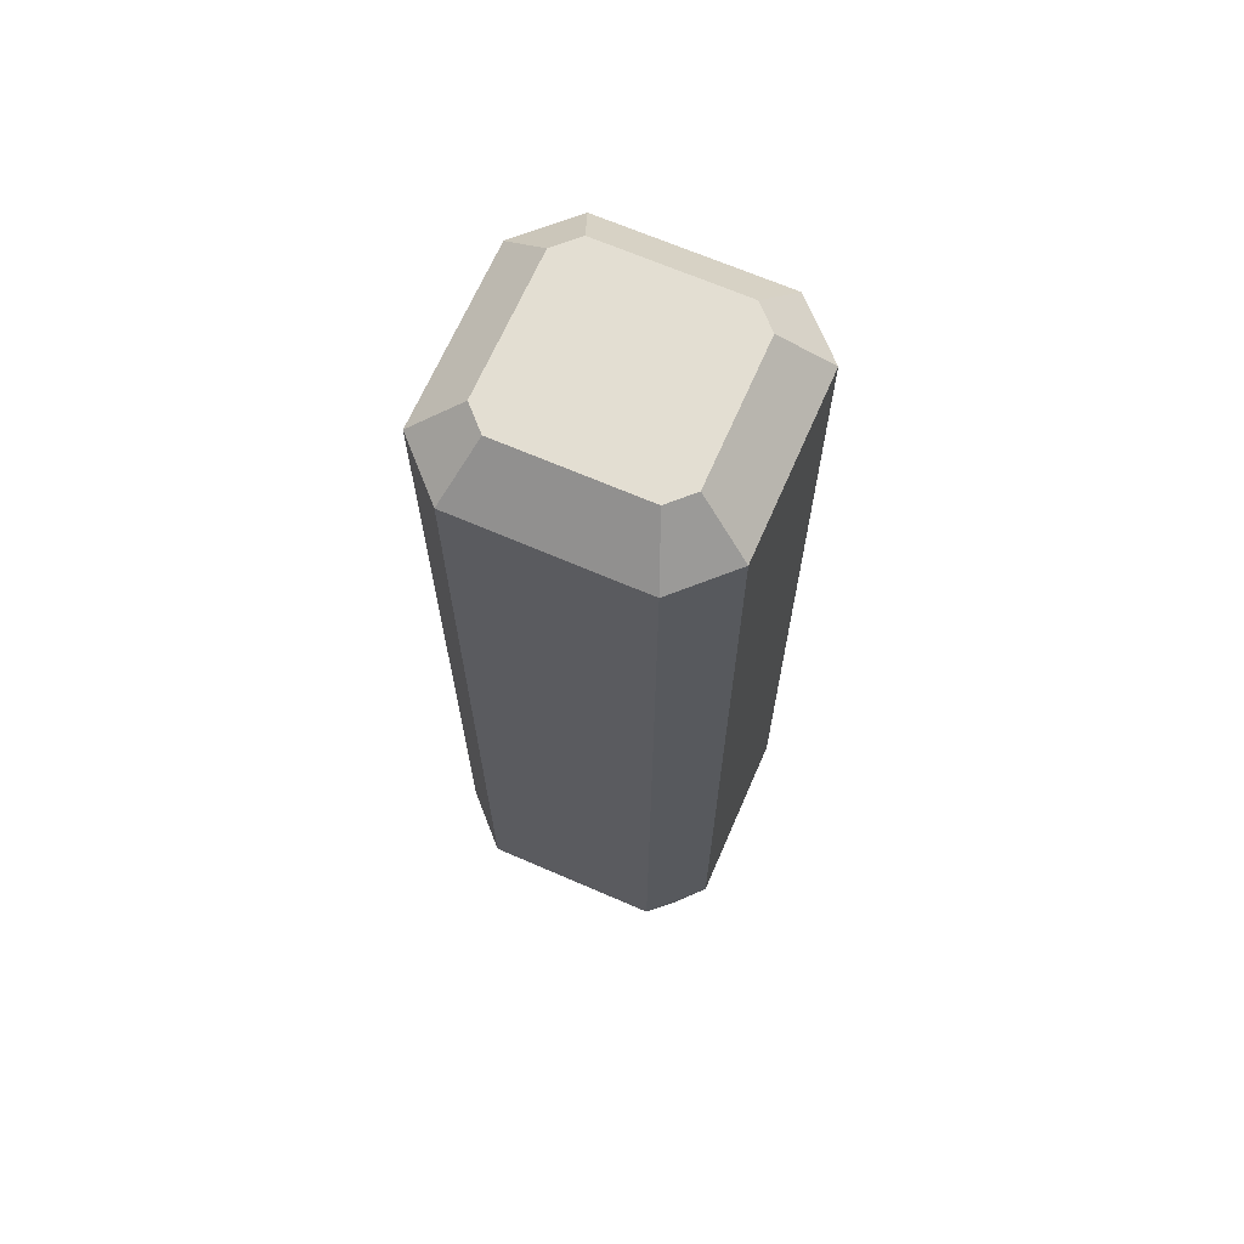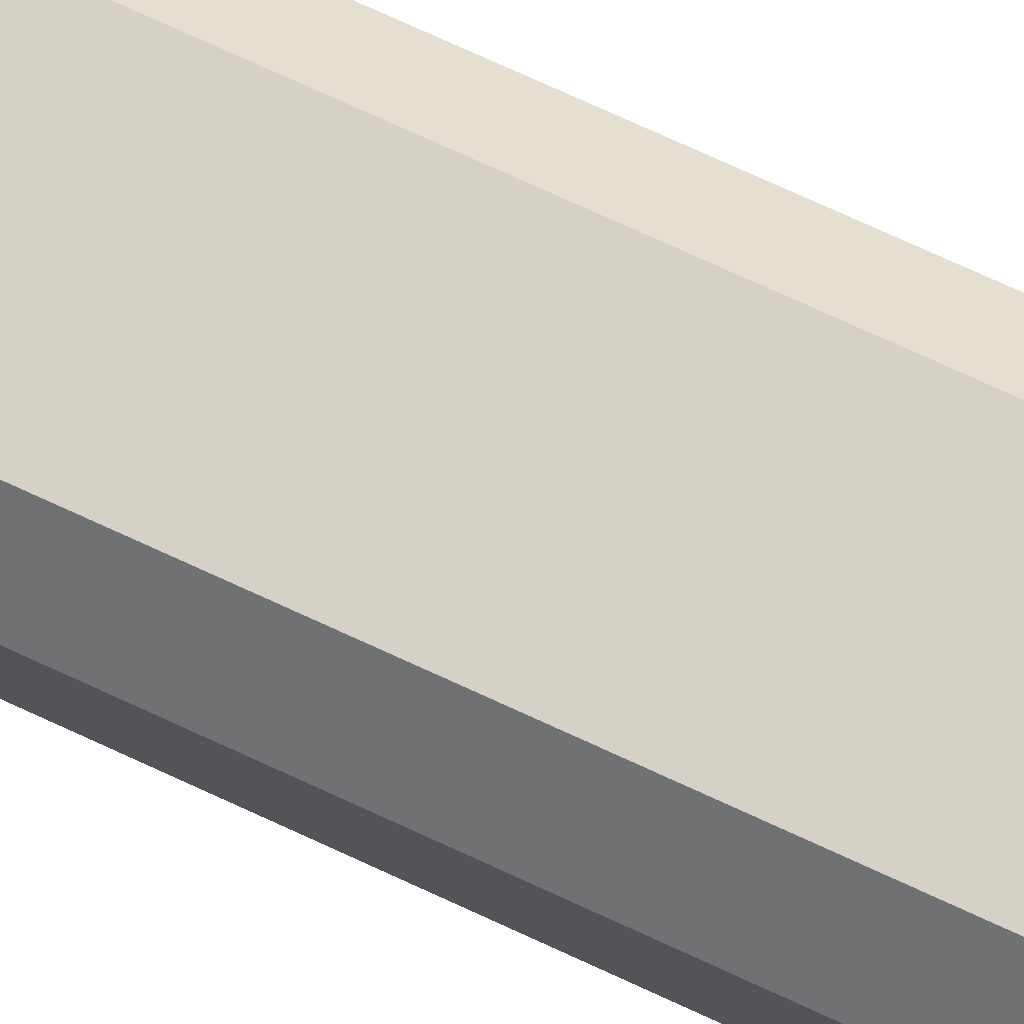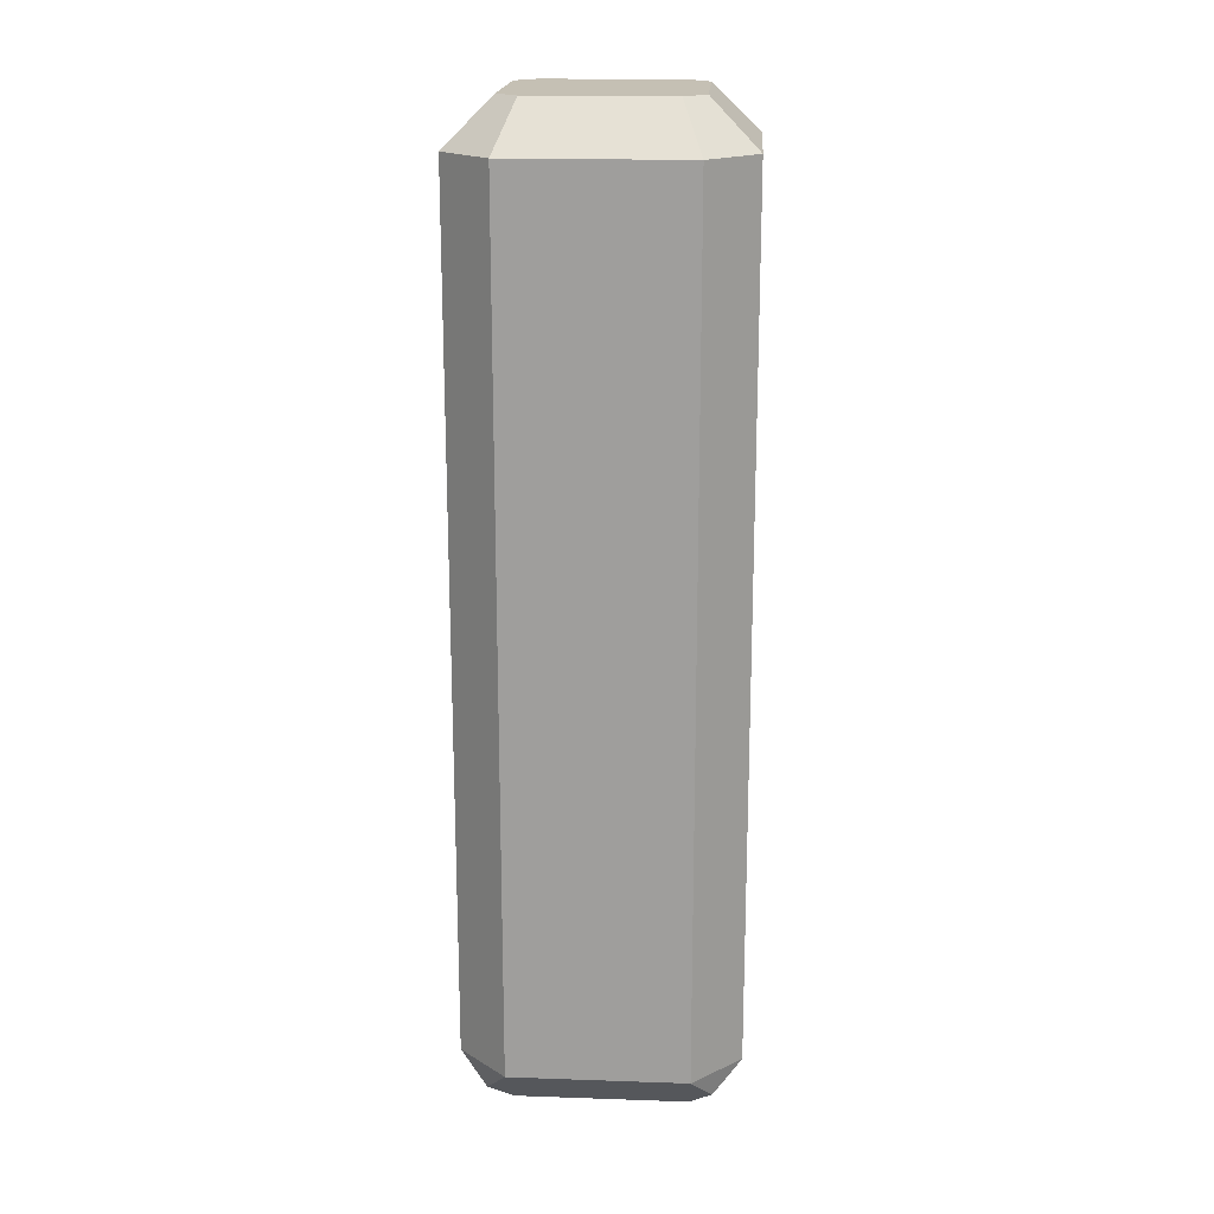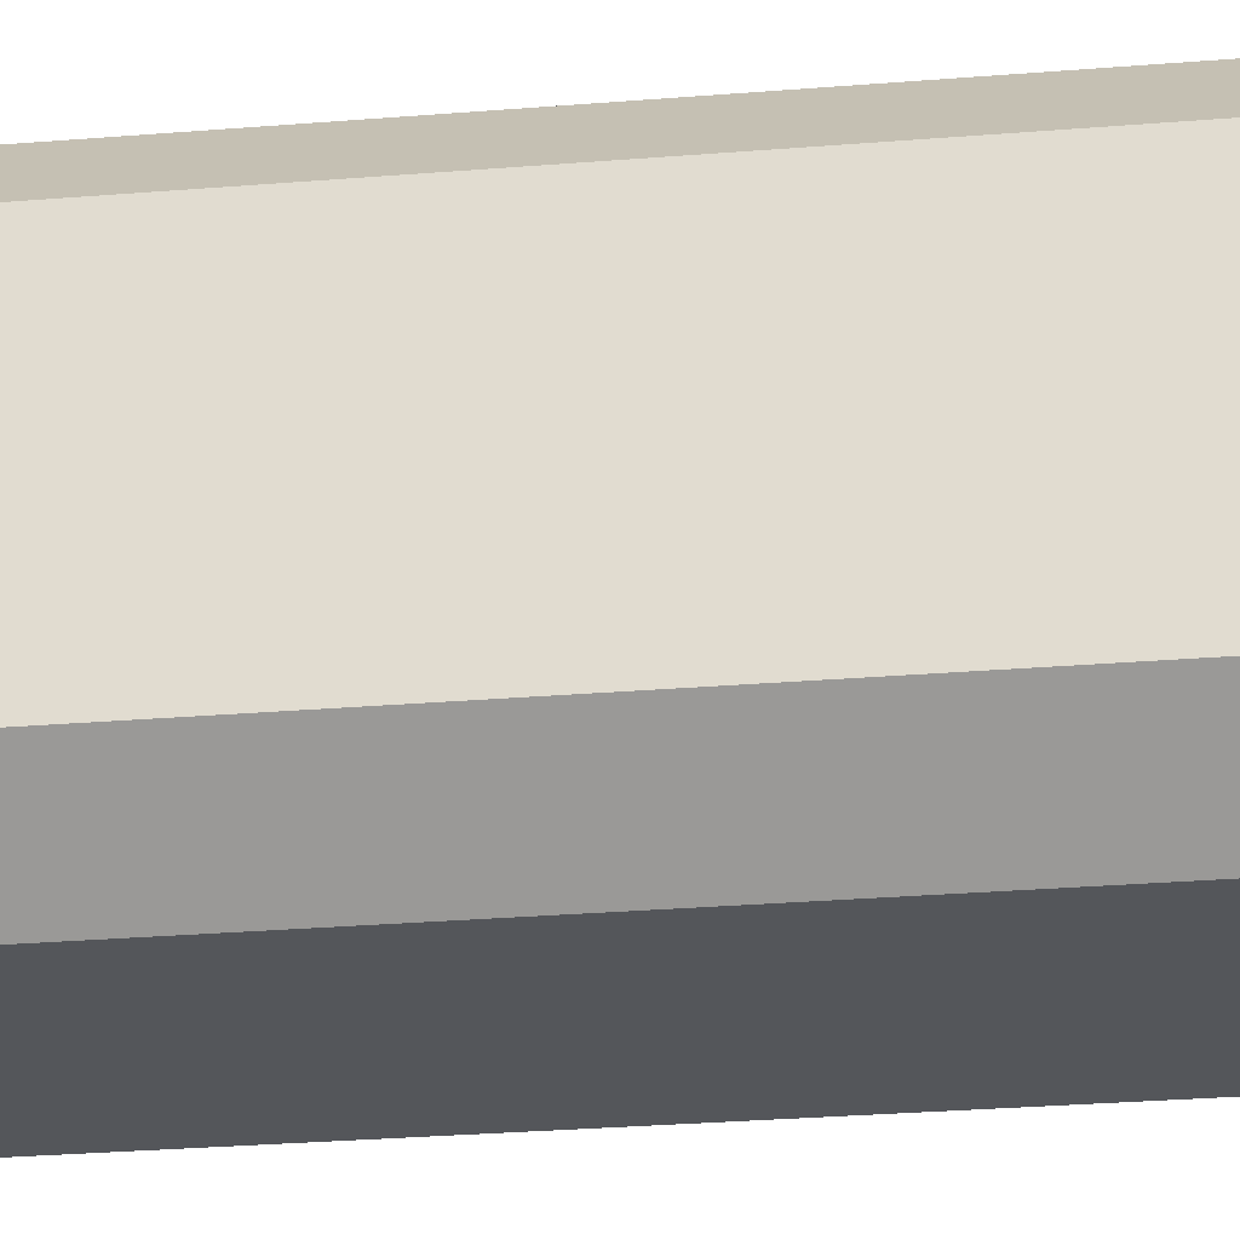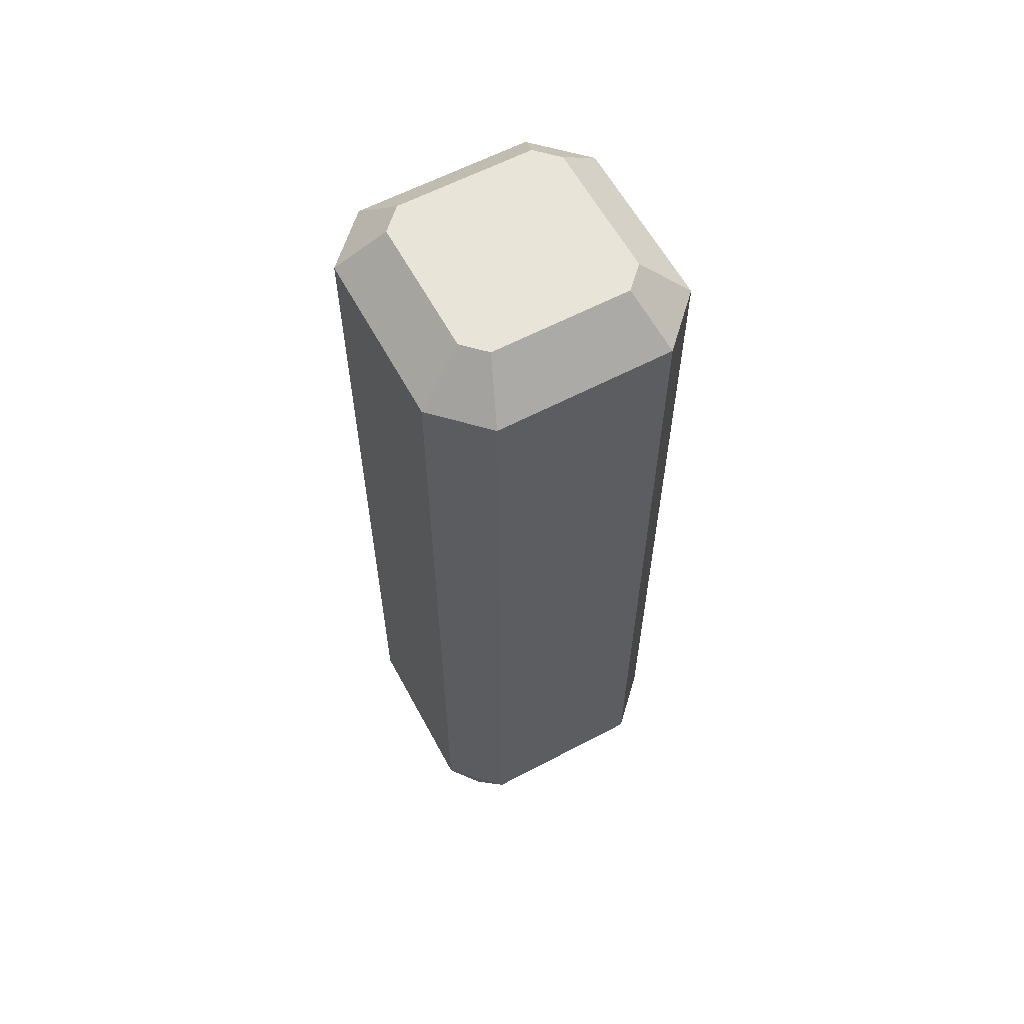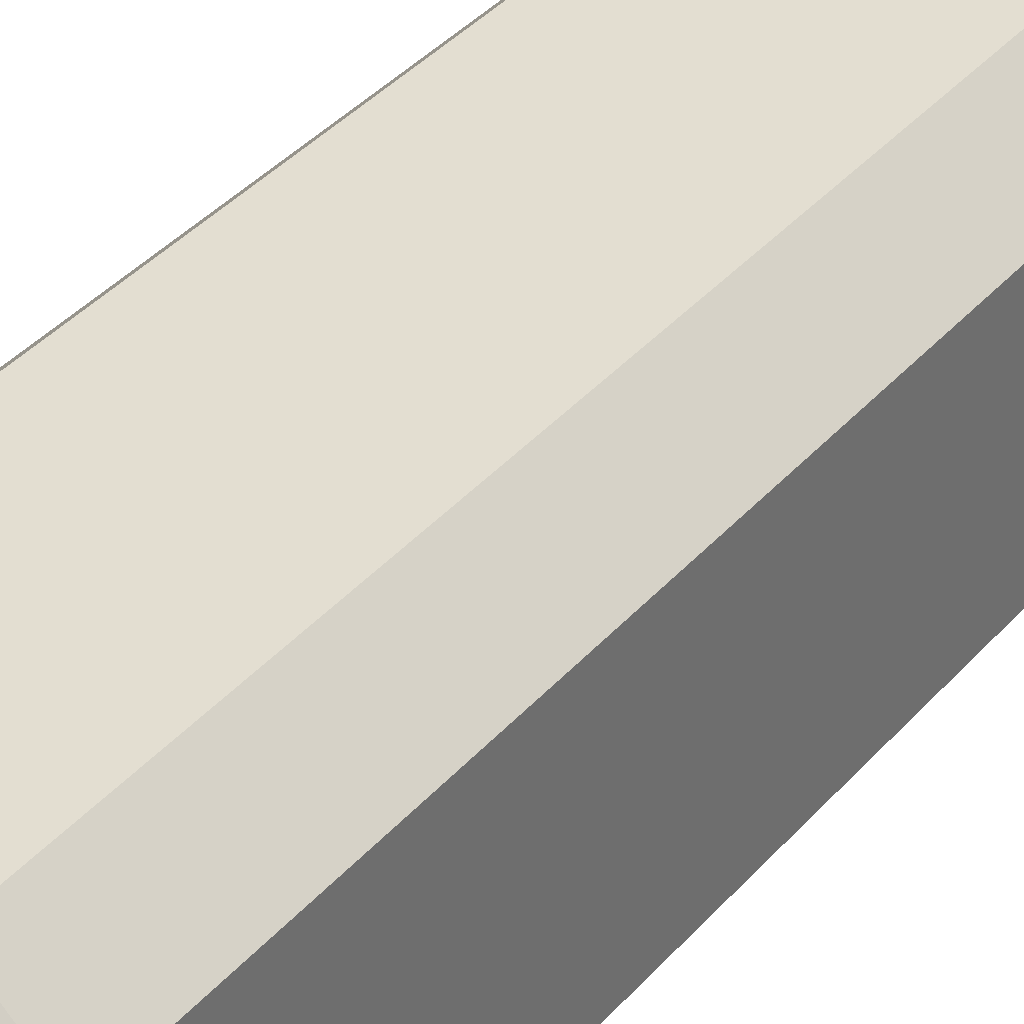
<metadata>
{"format":"obj","ext":"obj","renderer":"f3d","projection":"perspective","resolution":1024,"background":"white","views":[{"elev":67.5,"azim":-156.5,"up":"+Y"},{"elev":79.1,"azim":114.3,"up":"+Z"},{"elev":18.4,"azim":-176.2,"up":"+Y"},{"elev":-25.3,"azim":-82.1,"up":"+Z"},{"elev":60.7,"azim":-118.3,"up":"+Y"},{"elev":36.3,"azim":34.9,"up":"+Z"}]}
</metadata>
<code>
o Cube.009_Cube
v -0.3127 -0.5 0.3127
v -0.3127 -0.5 -0.3127
v 0.3127 -0.5 0.3127
v 0.3127 -0.5 -0.3127
v -0.3226 -0.3127 0.5
v -0.5 -0.3127 0.3226
v -0.3976 -0.4151 0.3976
v -0.5 -0.3127 -0.3226
v -0.3226 -0.3127 -0.5
v -0.3976 -0.4151 -0.3976
v 0.5 -0.3127 0.3226
v 0.3226 -0.3127 0.5
v 0.3976 -0.4151 0.3976
v 0.3226 -0.3127 -0.5
v 0.5 -0.3127 -0.3226
v 0.3976 -0.4151 -0.3976
v -0.3296 3 0.252
v -0.5 2.83 0.3226
v -0.252 3 0.3296
v -0.3226 2.83 0.5
v -0.252 3 -0.3296
v -0.3226 2.83 -0.5
v -0.3296 3 -0.252
v -0.5 2.83 -0.3226
v 0.252 3 0.3296
v 0.3226 2.83 0.5
v 0.3296 3 0.252
v 0.5 2.83 0.3226
v 0.3296 3 -0.252
v 0.5 2.83 -0.3226
v 0.252 3 -0.3296
v 0.3226 2.83 -0.5
v -0.3226 1.258 0.5
v -0.5 1.258 0.3226
v -0.5 1.258 -0.3226
v 0.3226 1.258 0.5
v -0.3226 1.258 -0.5
v 0.3226 1.258 -0.5
v 0.5 1.258 0.3226
v 0.5 1.258 -0.3226
v -0.3226 2.044 0.5
v 0.3226 2.044 0.5
v 0.5 2.044 0.3226
v 0.5 2.044 -0.3226
v -0.5 2.044 0.3226
v -0.5 2.044 -0.3226
v -0.3226 2.044 -0.5
v 0.3226 2.044 -0.5
v -0.5 0.4729 0.3226
v -0.5 0.4729 -0.3226
v -0.3226 0.4729 -0.5
v 0.3226 0.4729 -0.5
v -0.3226 0.4729 0.5
v 0.3226 0.4729 0.5
v 0.5 0.4729 0.3226
v 0.5 0.4729 -0.3226
f 42 26 20 41
f 1 3 13 12 5 7
f 56 15 14 52
f 43 28 26 42
f 51 9 8 50
f 4 2 10 9 14 16
f 3 4 16 15 11 13
f 2 1 7 6 8 10
f 2 4 3 1
f 5 6 7
f 8 9 10
f 11 12 13
f 14 15 16
f 45 18 24 46
f 47 22 32 48
f 44 30 28 43
f 41 20 18 45
f 19 17 18 20
f 23 21 22 24
f 27 25 26 28
f 31 29 30 32
f 28 30 29 27
f 32 22 21 31
f 24 18 17 23
f 20 26 25 19
f 29 31 21 23 17 19 25 27
f 53 33 34 49
f 56 40 39 55
f 51 37 38 52
f 49 34 35 50
f 47 37 35 46
f 55 39 36 54
f 44 40 38 48
f 54 36 33 53
f 30 44 48 32
f 22 47 46 24
f 33 41 45 34
f 40 44 43 39
f 37 47 48 38
f 34 45 46 35
f 39 43 42 36
f 36 42 41 33
f 12 54 53 5
f 11 55 54 12
f 6 49 50 8
f 9 51 52 14
f 15 56 55 11
f 5 53 49 6
f 37 51 50 35
f 40 56 52 38

</code>
